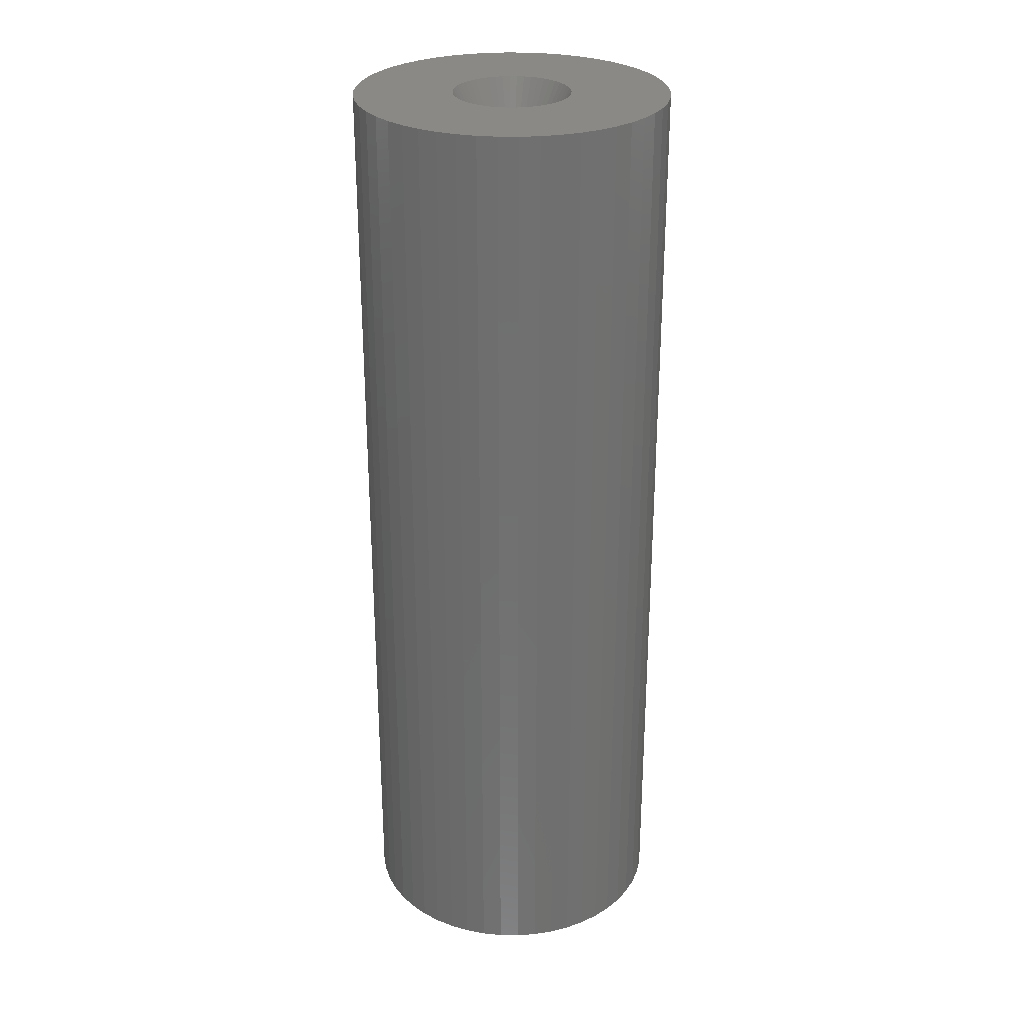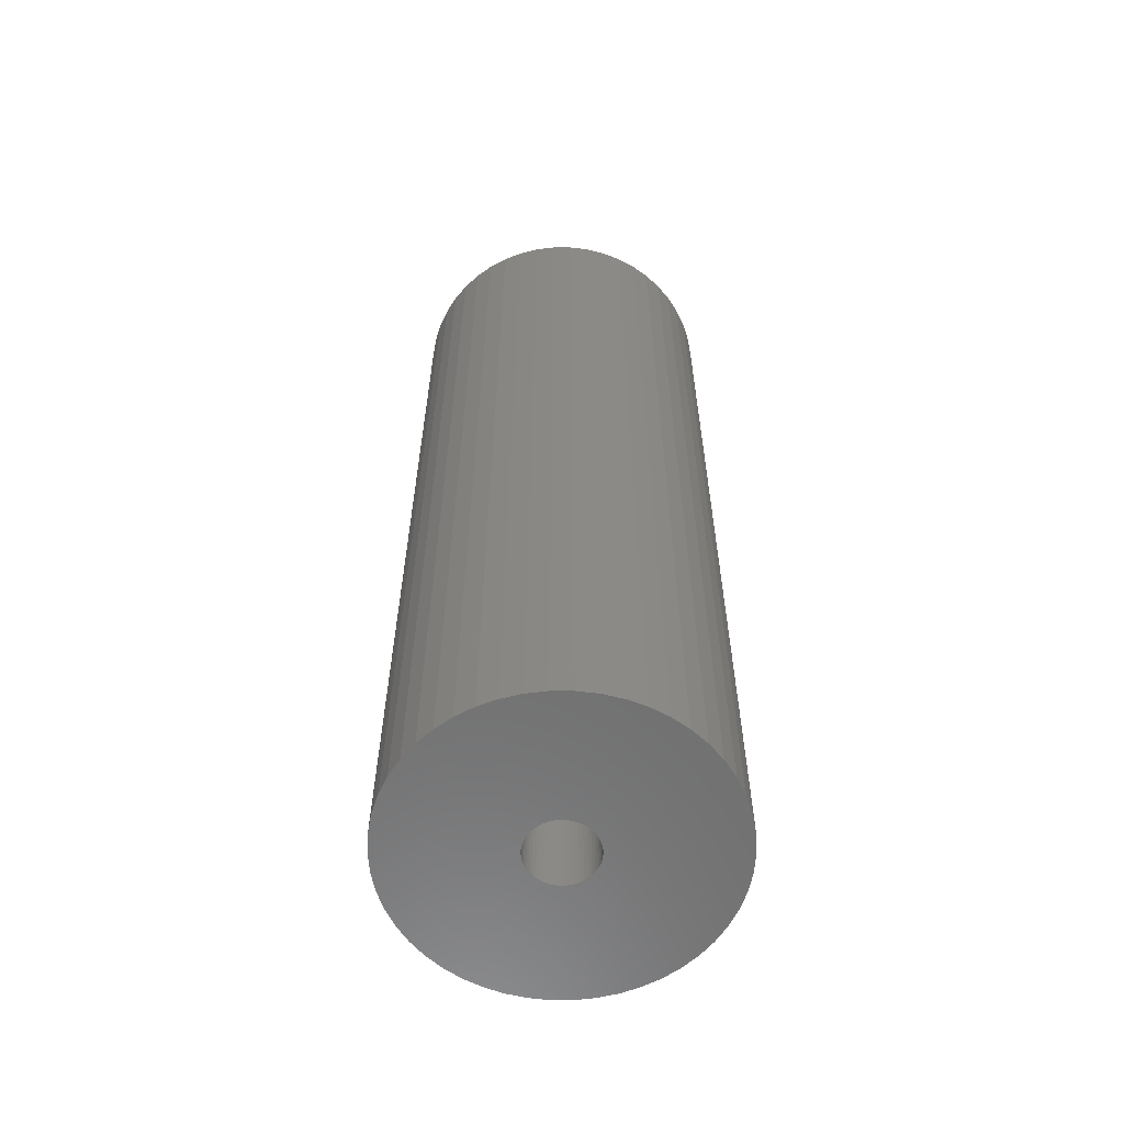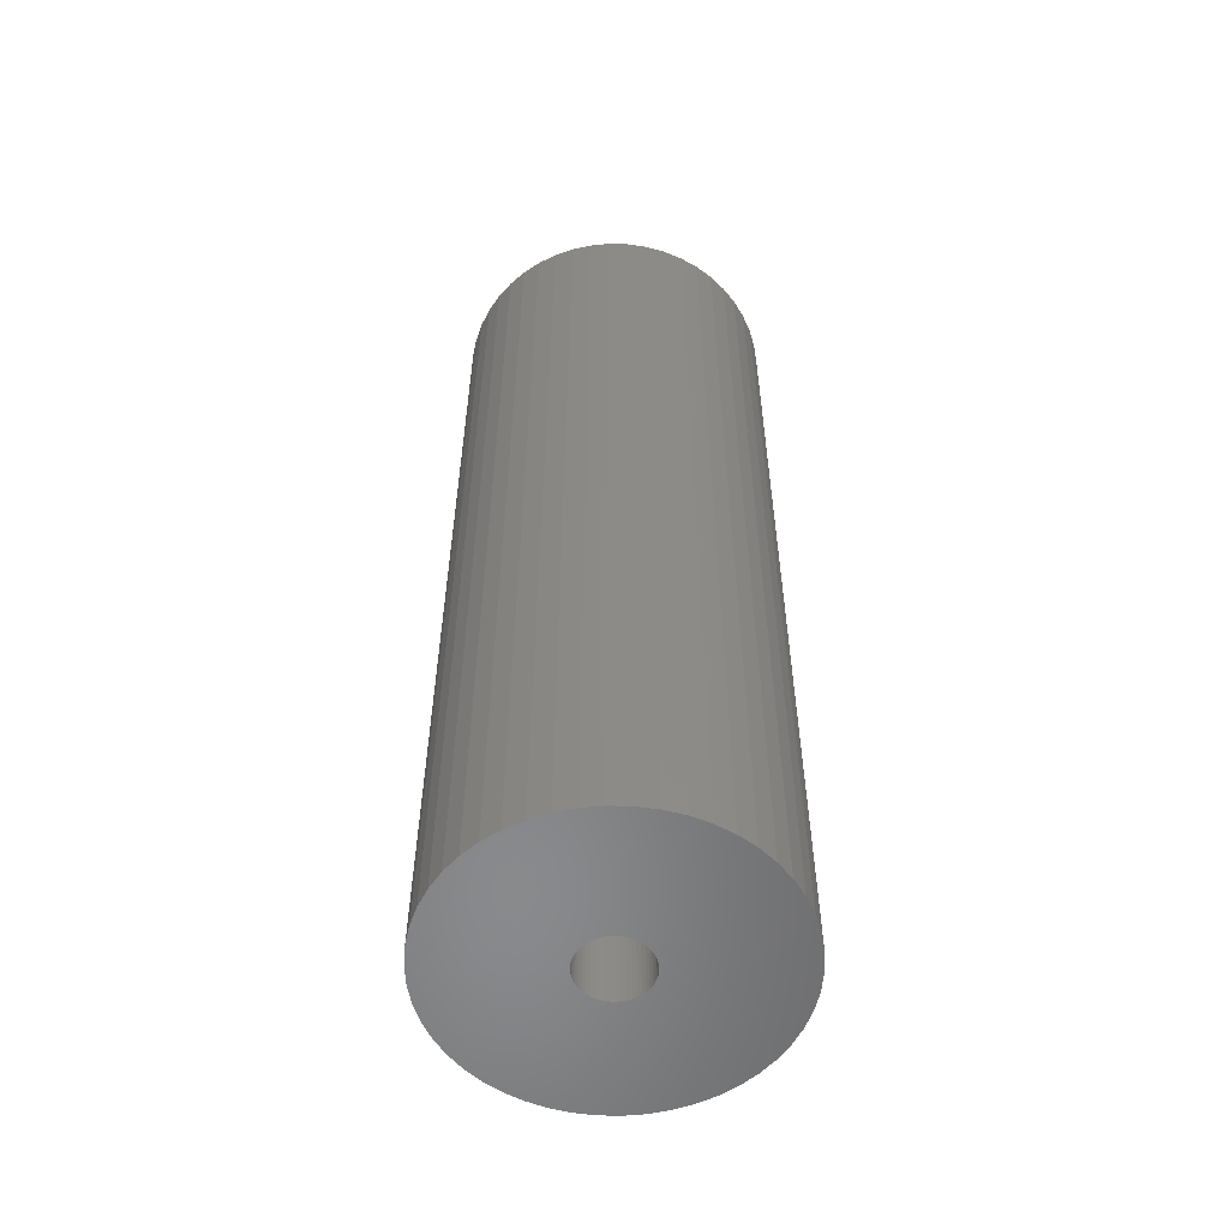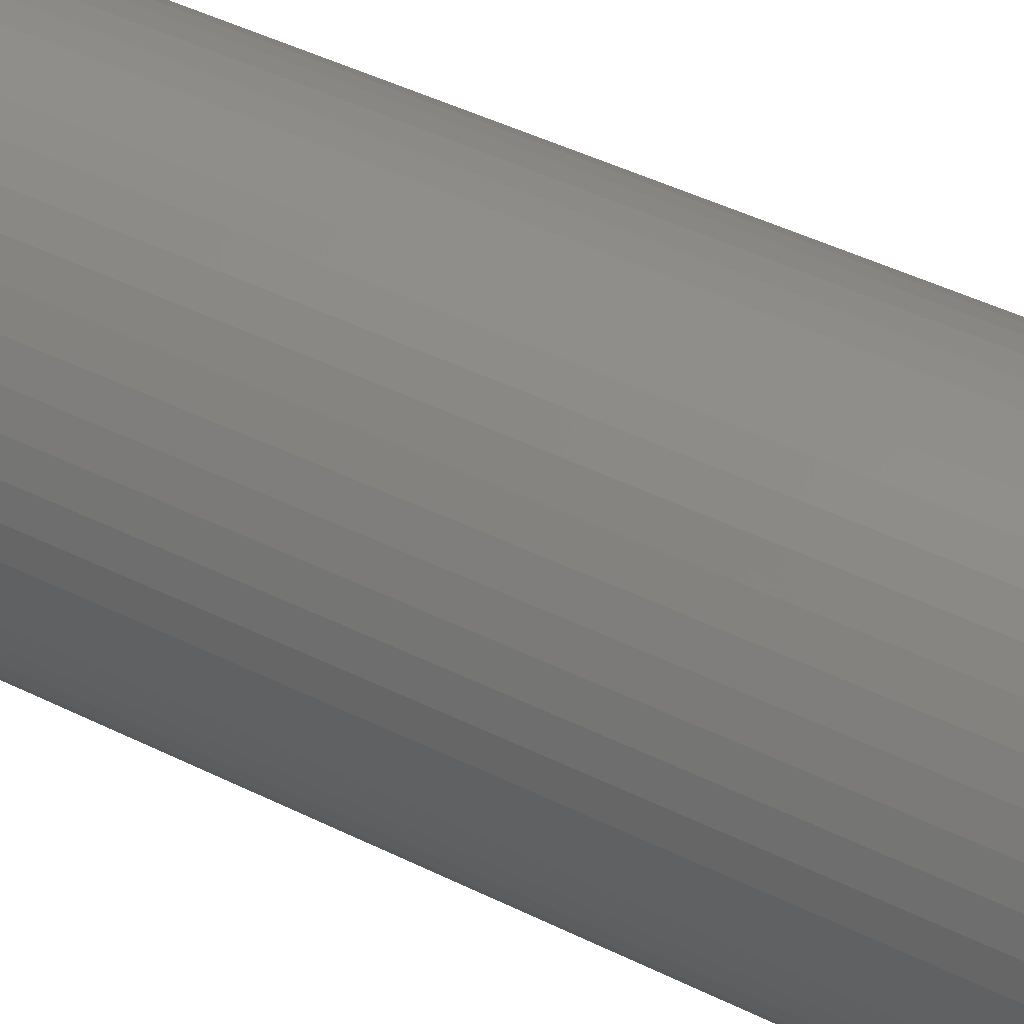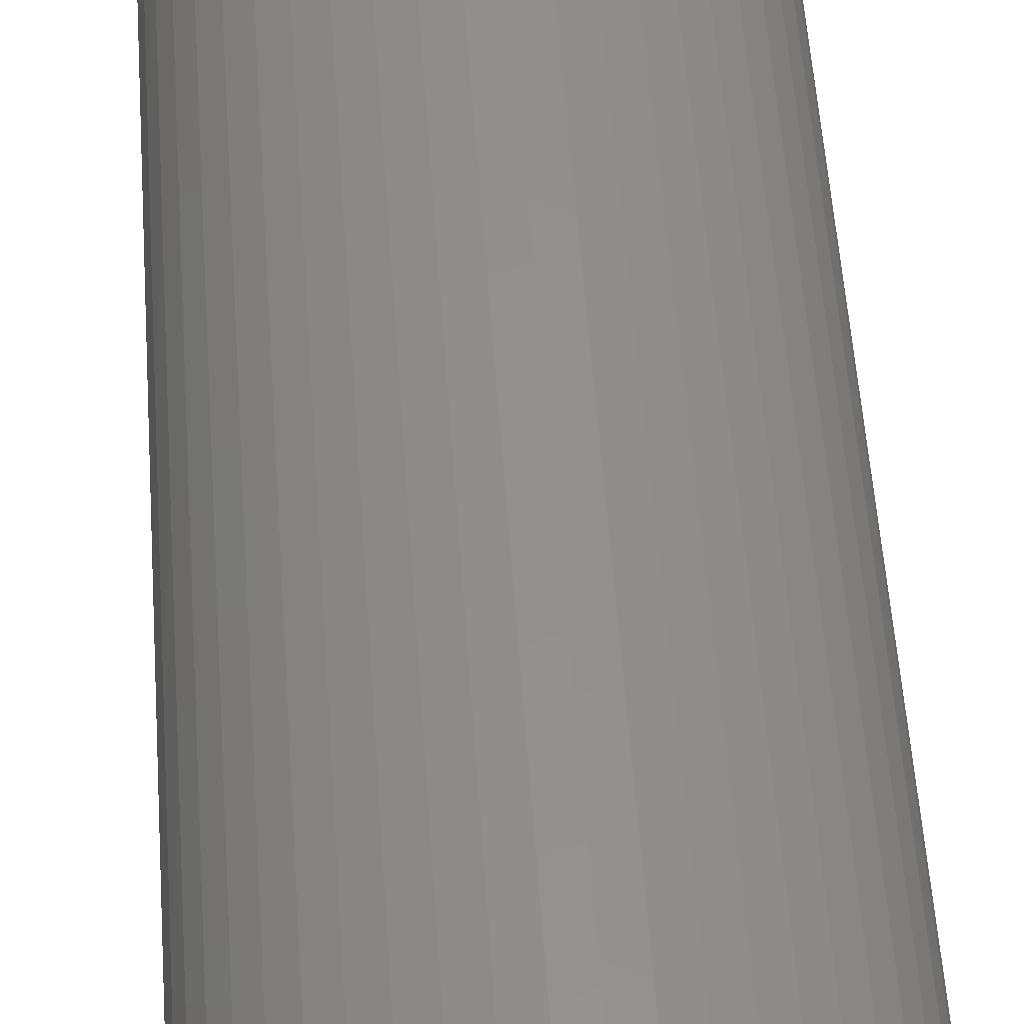
<metadata>
{"format":"stl","ext":"stl","renderer":"f3d","projection":"perspective","resolution":1024,"background":"white","views":[{"elev":28.0,"azim":-106.8,"up":"+Z"},{"elev":-60.1,"azim":-72.0,"up":"+Z"},{"elev":-55.8,"azim":-30.3,"up":"+Z"},{"elev":43.2,"azim":-59.3,"up":"+Y"},{"elev":53.1,"azim":-3.9,"up":"+Y"}]}
</metadata>
<code>
# stl→obj: 250 verts, 500 faces
v 3.75 0 0
v 10 0 0
v 9.921 1.253 0
v 3.72 0.47 0
v 9.686 2.487 0
v 9.921 -1.253 0
v 3.632 0.9326 0
v 9.298 3.681 0
v 3.72 -0.47 0
v 3.487 1.38 0
v 8.763 4.818 0
v 9.686 -2.487 0
v 3.286 1.807 0
v 8.09 5.878 0
v 3.632 -0.9326 0
v 3.034 2.204 0
v 7.29 6.845 0
v 9.298 -3.681 0
v 2.734 2.567 0
v 6.374 7.705 0
v 3.487 -1.38 0
v 2.39 2.889 0
v 5.358 8.443 0
v 8.763 -4.818 0
v 2.009 3.166 0
v 4.258 9.048 0
v 3.286 -1.807 0
v 8.09 -5.878 0
v 1.597 3.393 0
v 3.09 9.511 0
v 1.159 3.566 0
v 1.874 9.823 0
v 0.7027 3.684 0
v 0.6279 9.98 0
v 0.2355 3.743 0
v -0.2355 3.743 0
v -0.6279 9.98 0
v -0.7027 3.684 0
v -1.874 9.823 0
v -1.159 3.566 0
v -3.09 9.511 0
v -1.597 3.393 0
v -4.258 9.048 0
v -2.009 3.166 0
v -5.358 8.443 0
v -2.39 2.889 0
v -6.374 7.705 0
v -2.734 2.567 0
v -7.29 6.845 0
v -3.034 2.204 0
v -8.09 5.878 0
v -3.286 1.807 0
v 3.034 -2.204 0
v 7.29 -6.845 0
v 2.734 -2.567 0
v 6.374 -7.705 0
v 2.39 -2.889 0
v 5.358 -8.443 0
v 2.009 -3.166 0
v 4.258 -9.048 0
v 1.597 -3.393 0
v 3.09 -9.511 0
v 1.159 -3.566 0
v 1.874 -9.823 0
v 0.7027 -3.684 0
v 0.6279 -9.98 0
v 0.2355 -3.743 0
v -0.2355 -3.743 0
v -0.6279 -9.98 0
v -0.7027 -3.684 0
v -1.874 -9.823 0
v -1.159 -3.566 0
v -3.09 -9.511 0
v -1.597 -3.393 0
v -4.258 -9.048 0
v -2.009 -3.166 0
v -5.358 -8.443 0
v -2.39 -2.889 0
v -6.374 -7.705 0
v -2.734 -2.567 0
v -7.29 -6.845 0
v -3.034 -2.204 0
v -8.09 -5.878 0
v -3.286 -1.807 0
v -8.763 -4.818 0
v -3.487 -1.38 0
v -9.298 -3.681 0
v -3.632 -0.9326 0
v -9.686 -2.487 0
v -3.72 -0.47 0
v -9.921 -1.253 0
v -3.75 0 0
v -8.763 4.818 0
v -3.487 1.38 0
v -9.298 3.681 0
v -3.632 0.9326 0
v -9.686 2.487 0
v -3.72 0.47 0
v -9.921 1.253 0
v -10 0 0
v 2.125 0 -60
v 10 0 -60
v 9.921 -1.253 -60
v 2.108 -0.2663 -60
v 9.686 -2.487 -60
v 9.921 1.253 -60
v 2.058 -0.5285 -60
v 9.298 -3.681 -60
v 2.108 0.2663 -60
v 1.976 -0.7823 -60
v 8.763 -4.818 -60
v 9.686 2.487 -60
v 1.862 -1.024 -60
v 8.09 -5.878 -60
v 2.058 0.5285 -60
v 1.719 -1.249 -60
v 7.29 -6.845 -60
v 9.298 3.681 -60
v 1.549 -1.455 -60
v 6.374 -7.705 -60
v 1.976 0.7823 -60
v 1.355 -1.637 -60
v 5.358 -8.443 -60
v 8.763 4.818 -60
v 1.139 -1.794 -60
v 4.258 -9.048 -60
v 1.862 1.024 -60
v 0.9048 -1.923 -60
v 3.09 -9.511 -60
v 8.09 5.878 -60
v 1.719 1.249 -60
v 0.6567 -2.021 -60
v 1.874 -9.823 -60
v 0.3982 -2.087 -60
v 0.6279 -9.98 -60
v 0.1334 -2.121 -60
v -0.1334 -2.121 -60
v -0.6279 -9.98 -60
v -0.3982 -2.087 -60
v -1.874 -9.823 -60
v -0.6567 -2.021 -60
v -3.09 -9.511 -60
v -0.9048 -1.923 -60
v -4.258 -9.048 -60
v -1.139 -1.794 -60
v -5.358 -8.443 -60
v -1.355 -1.637 -60
v -6.374 -7.705 -60
v -1.549 -1.455 -60
v -7.29 -6.845 -60
v -1.719 -1.249 -60
v -8.09 -5.878 -60
v 7.29 6.845 -60
v 1.549 1.455 -60
v 6.374 7.705 -60
v 1.355 1.637 -60
v 5.358 8.443 -60
v 1.139 1.794 -60
v 4.258 9.048 -60
v 0.9048 1.923 -60
v 3.09 9.511 -60
v 0.6567 2.021 -60
v 1.874 9.823 -60
v 0.3982 2.087 -60
v 0.6279 9.98 -60
v 0.1334 2.121 -60
v -0.1334 2.121 -60
v -0.6279 9.98 -60
v -0.3982 2.087 -60
v -1.874 9.823 -60
v -0.6567 2.021 -60
v -3.09 9.511 -60
v -0.9048 1.923 -60
v -4.258 9.048 -60
v -1.139 1.794 -60
v -5.358 8.443 -60
v -1.355 1.637 -60
v -6.374 7.705 -60
v -1.549 1.455 -60
v -7.29 6.845 -60
v -1.719 1.249 -60
v -8.09 5.878 -60
v -1.862 1.024 -60
v -8.763 4.818 -60
v -1.976 0.7823 -60
v -9.298 3.681 -60
v -2.058 0.5285 -60
v -9.686 2.487 -60
v -2.108 0.2663 -60
v -9.921 1.253 -60
v -2.125 0 -60
v -1.862 -1.024 -60
v -8.763 -4.818 -60
v -1.976 -0.7823 -60
v -9.298 -3.681 -60
v -2.058 -0.5285 -60
v -9.686 -2.487 -60
v -2.108 -0.2663 -60
v -9.921 -1.253 -60
v -10 0 -60
v 2.125 0 -3
v 2.108 0.2663 -3
v 2.058 -0.5285 -3
v -2.058 -0.5285 -3
v -2.108 -0.2663 -3
v -1.719 1.249 -3
v 1.976 -0.7823 -3
v 0.3982 -2.087 -3
v -0.3982 2.087 -3
v -0.1334 2.121 -3
v 1.549 -1.455 -3
v 0.9048 -1.923 -3
v 1.355 -1.637 -3
v -0.3982 -2.087 -3
v 2.108 -0.2663 -3
v 1.862 -1.024 -3
v 0.1334 -2.121 -3
v 0.6567 -2.021 -3
v -1.719 -1.249 -3
v -0.6567 -2.021 -3
v -0.9048 -1.923 -3
v 0.1334 2.121 -3
v -2.058 0.5285 -3
v 1.719 -1.249 -3
v -1.976 -0.7823 -3
v -1.355 -1.637 -3
v -1.549 -1.455 -3
v -1.139 -1.794 -3
v 0.3982 2.087 -3
v 2.058 0.5285 -3
v -1.549 1.455 -3
v -1.139 1.794 -3
v -0.9048 1.923 -3
v -1.355 1.637 -3
v 1.139 -1.794 -3
v -1.862 -1.024 -3
v -0.1334 -2.121 -3
v 0.9048 1.923 -3
v 0.6567 2.021 -3
v 1.719 1.249 -3
v 1.976 0.7823 -3
v -2.125 0 -3
v -1.976 0.7823 -3
v -1.862 1.024 -3
v 1.139 1.794 -3
v 1.355 1.637 -3
v 1.862 1.024 -3
v -0.6567 2.021 -3
v 1.549 1.455 -3
v -2.108 0.2663 -3
f 1 2 3
f 4 3 5
f 2 1 6
f 7 5 8
f 9 6 1
f 10 8 11
f 6 9 12
f 13 11 14
f 15 12 9
f 16 14 17
f 12 15 18
f 19 17 20
f 21 18 15
f 22 20 23
f 18 21 24
f 25 23 26
f 27 24 21
f 24 27 28
f 3 4 1
f 5 7 4
f 8 10 7
f 11 13 10
f 29 26 30
f 14 16 13
f 17 19 16
f 20 22 19
f 23 25 22
f 31 30 32
f 26 29 25
f 30 31 29
f 32 33 31
f 34 33 32
f 34 35 33
f 34 36 35
f 37 36 34
f 37 38 36
f 39 38 37
f 38 39 40
f 41 40 39
f 40 41 42
f 43 42 41
f 42 43 44
f 45 44 43
f 44 45 46
f 47 46 45
f 46 47 48
f 49 48 47
f 48 49 50
f 50 51 52
f 51 50 49
f 53 28 27
f 28 53 54
f 55 54 53
f 54 55 56
f 57 56 55
f 56 57 58
f 59 58 57
f 58 59 60
f 61 60 59
f 60 61 62
f 63 62 61
f 62 63 64
f 65 64 63
f 65 66 64
f 67 66 65
f 68 66 67
f 68 69 66
f 70 69 68
f 71 70 72
f 73 72 74
f 70 71 69
f 75 74 76
f 77 76 78
f 79 78 80
f 81 80 82
f 72 73 71
f 83 82 84
f 85 84 86
f 87 86 88
f 89 88 90
f 74 75 73
f 91 90 92
f 93 52 51
f 52 93 94
f 76 77 75
f 95 94 93
f 78 79 77
f 94 95 96
f 80 81 79
f 97 96 95
f 82 83 81
f 96 97 98
f 84 85 83
f 99 98 97
f 86 87 85
f 98 99 92
f 88 89 87
f 100 92 99
f 90 91 89
f 92 100 91
f 101 102 103
f 104 103 105
f 102 101 106
f 107 105 108
f 109 106 101
f 110 108 111
f 106 109 112
f 113 111 114
f 115 112 109
f 116 114 117
f 112 115 118
f 119 117 120
f 121 118 115
f 122 120 123
f 118 121 124
f 125 123 126
f 127 124 121
f 128 126 129
f 124 127 130
f 131 130 127
f 103 104 101
f 105 107 104
f 108 110 107
f 132 129 133
f 111 113 110
f 114 116 113
f 117 119 116
f 120 122 119
f 123 125 122
f 126 128 125
f 129 132 128
f 134 133 135
f 133 134 132
f 135 136 134
f 135 137 136
f 138 137 135
f 137 138 139
f 140 139 138
f 139 140 141
f 142 141 140
f 141 142 143
f 144 143 142
f 143 144 145
f 146 145 144
f 145 146 147
f 148 147 146
f 147 148 149
f 150 149 148
f 149 150 151
f 152 151 150
f 130 131 153
f 154 153 131
f 153 154 155
f 156 155 154
f 155 156 157
f 158 157 156
f 157 158 159
f 160 159 158
f 159 160 161
f 162 161 160
f 161 162 163
f 164 163 162
f 163 164 165
f 166 165 164
f 167 165 166
f 168 167 169
f 167 168 165
f 170 169 171
f 172 171 173
f 174 173 175
f 176 175 177
f 178 177 179
f 180 179 181
f 182 181 183
f 169 170 168
f 184 183 185
f 186 185 187
f 188 187 189
f 190 189 191
f 151 152 192
f 171 172 170
f 193 192 152
f 173 174 172
f 192 193 194
f 175 176 174
f 195 194 193
f 177 178 176
f 194 195 196
f 179 180 178
f 197 196 195
f 181 182 180
f 196 197 198
f 183 184 182
f 199 198 197
f 185 186 184
f 198 199 191
f 187 188 186
f 200 191 199
f 189 190 188
f 191 200 190
f 1 4 201
f 201 4 202
f 21 15 203
f 204 205 90
f 206 50 52
f 27 21 207
f 65 63 208
f 209 210 38
f 21 203 207
f 57 55 211
f 63 61 212
f 57 211 213
f 70 214 72
f 9 1 201
f 9 215 203
f 15 9 203
f 27 207 216
f 67 65 217
f 65 208 217
f 63 212 218
f 59 57 213
f 88 204 90
f 82 219 84
f 220 221 72
f 210 35 36
f 35 210 222
f 223 96 98
f 9 201 215
f 53 27 224
f 55 224 211
f 55 53 224
f 63 218 208
f 61 59 212
f 84 225 86
f 226 227 78
f 221 228 76
f 31 33 229
f 202 4 230
f 4 7 230
f 206 231 48
f 232 233 44
f 234 44 46
f 209 38 40
f 27 216 224
f 59 213 235
f 59 235 212
f 86 204 88
f 225 204 86
f 219 236 84
f 227 219 80
f 78 227 80
f 217 68 67
f 68 217 237
f 72 221 74
f 74 221 76
f 76 226 78
f 228 226 76
f 210 36 38
f 238 31 239
f 29 31 238
f 16 19 240
f 10 13 241
f 205 242 90
f 243 244 52
f 223 94 96
f 244 206 52
f 234 232 44
f 231 46 48
f 206 48 50
f 236 225 84
f 80 219 82
f 68 237 70
f 237 214 70
f 214 220 72
f 33 35 222
f 229 33 222
f 239 31 229
f 25 29 238
f 13 16 240
f 245 25 238
f 22 25 246
f 7 10 230
f 230 10 241
f 247 13 240
f 90 242 92
f 242 98 92
f 223 243 94
f 243 52 94
f 231 234 46
f 233 40 42
f 233 42 44
f 233 248 40
f 248 209 40
f 19 22 249
f 240 19 249
f 246 25 245
f 241 13 247
f 242 250 98
f 250 223 98
f 249 22 246
f 101 202 109
f 202 101 201
f 242 189 250
f 189 242 191
f 167 222 210
f 222 167 166
f 136 237 217
f 237 136 137
f 156 249 246
f 249 156 154
f 179 234 231
f 234 179 177
f 173 248 233
f 248 173 171
f 121 247 127
f 247 121 241
f 109 230 115
f 230 109 202
f 127 240 131
f 240 127 247
f 162 238 239
f 238 162 160
f 164 239 229
f 239 164 162
f 160 245 238
f 245 160 158
f 244 181 206
f 181 244 183
f 206 179 231
f 179 206 181
f 223 185 243
f 185 223 187
f 177 232 234
f 232 177 175
f 169 210 209
f 210 169 167
f 134 217 208
f 217 134 136
f 115 241 121
f 241 115 230
f 131 249 154
f 249 131 240
f 166 229 222
f 229 166 164
f 158 246 245
f 246 158 156
f 243 183 244
f 183 243 185
f 250 187 223
f 187 250 189
f 175 233 232
f 233 175 173
f 119 224 116
f 224 119 211
f 110 203 107
f 203 110 207
f 107 215 104
f 215 107 203
f 236 194 225
f 194 236 192
f 128 218 212
f 218 128 132
f 171 209 248
f 209 171 169
f 119 213 211
f 213 119 122
f 116 216 113
f 216 116 224
f 104 201 101
f 201 104 215
f 141 221 220
f 221 141 143
f 225 196 204
f 196 225 194
f 132 208 218
f 208 132 134
f 125 212 235
f 212 125 128
f 122 235 213
f 235 122 125
f 113 207 110
f 207 113 216
f 145 226 228
f 226 145 147
f 139 220 214
f 220 139 141
f 147 227 226
f 227 147 149
f 227 151 219
f 151 227 149
f 204 198 205
f 198 204 196
f 205 191 242
f 191 205 198
f 137 214 237
f 214 137 139
f 219 192 236
f 192 219 151
f 143 228 221
f 228 143 145
f 2 106 3
f 106 2 102
f 200 99 190
f 99 200 100
f 165 37 34
f 37 165 168
f 138 66 69
f 66 138 135
f 153 20 17
f 20 153 155
f 178 49 47
f 49 178 180
f 172 43 41
f 43 172 174
f 8 124 11
f 124 8 118
f 11 130 14
f 130 11 124
f 159 30 26
f 30 159 161
f 161 32 30
f 32 161 163
f 157 26 23
f 26 157 159
f 186 93 184
f 93 186 95
f 182 49 180
f 49 182 51
f 188 95 186
f 95 188 97
f 174 45 43
f 45 174 176
f 168 39 37
f 39 168 170
f 135 64 66
f 64 135 133
f 5 118 8
f 118 5 112
f 3 112 5
f 112 3 106
f 14 153 17
f 153 14 130
f 163 34 32
f 34 163 165
f 155 23 20
f 23 155 157
f 184 51 182
f 51 184 93
f 190 97 188
f 97 190 99
f 176 47 45
f 47 176 178
f 170 41 39
f 41 170 172
f 6 102 2
f 102 6 103
f 54 114 28
f 114 54 117
f 18 105 12
f 105 18 108
f 12 103 6
f 103 12 105
f 150 83 152
f 83 150 81
f 28 111 24
f 111 28 114
f 195 89 197
f 89 195 87
f 199 100 200
f 100 199 91
f 129 60 62
f 60 129 126
f 133 62 64
f 62 133 129
f 120 54 56
f 54 120 117
f 123 56 58
f 56 123 120
f 126 58 60
f 58 126 123
f 24 108 18
f 108 24 111
f 142 71 73
f 71 142 140
f 152 85 193
f 85 152 83
f 193 87 195
f 87 193 85
f 197 91 199
f 91 197 89
f 150 79 81
f 79 150 148
f 146 75 77
f 75 146 144
f 140 69 71
f 69 140 138
f 148 77 79
f 77 148 146
f 144 73 75
f 73 144 142

</code>
